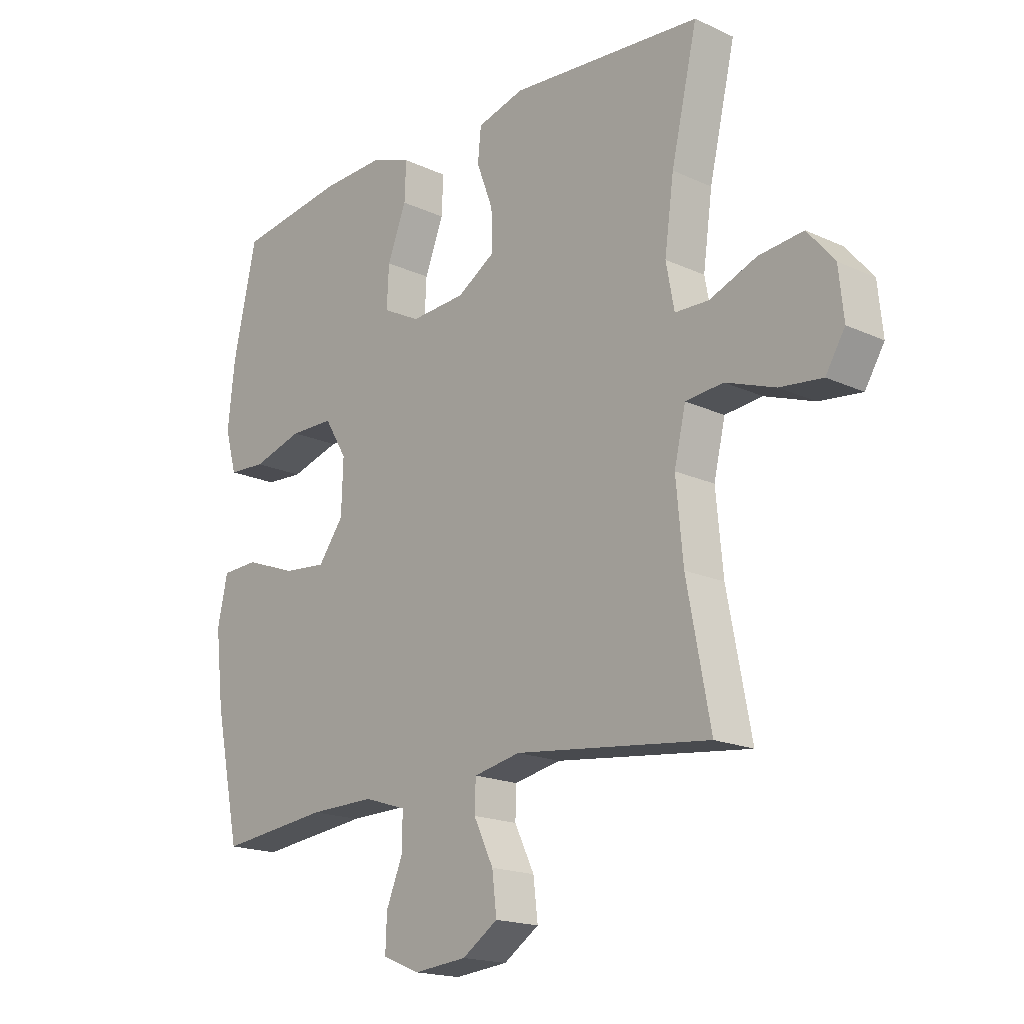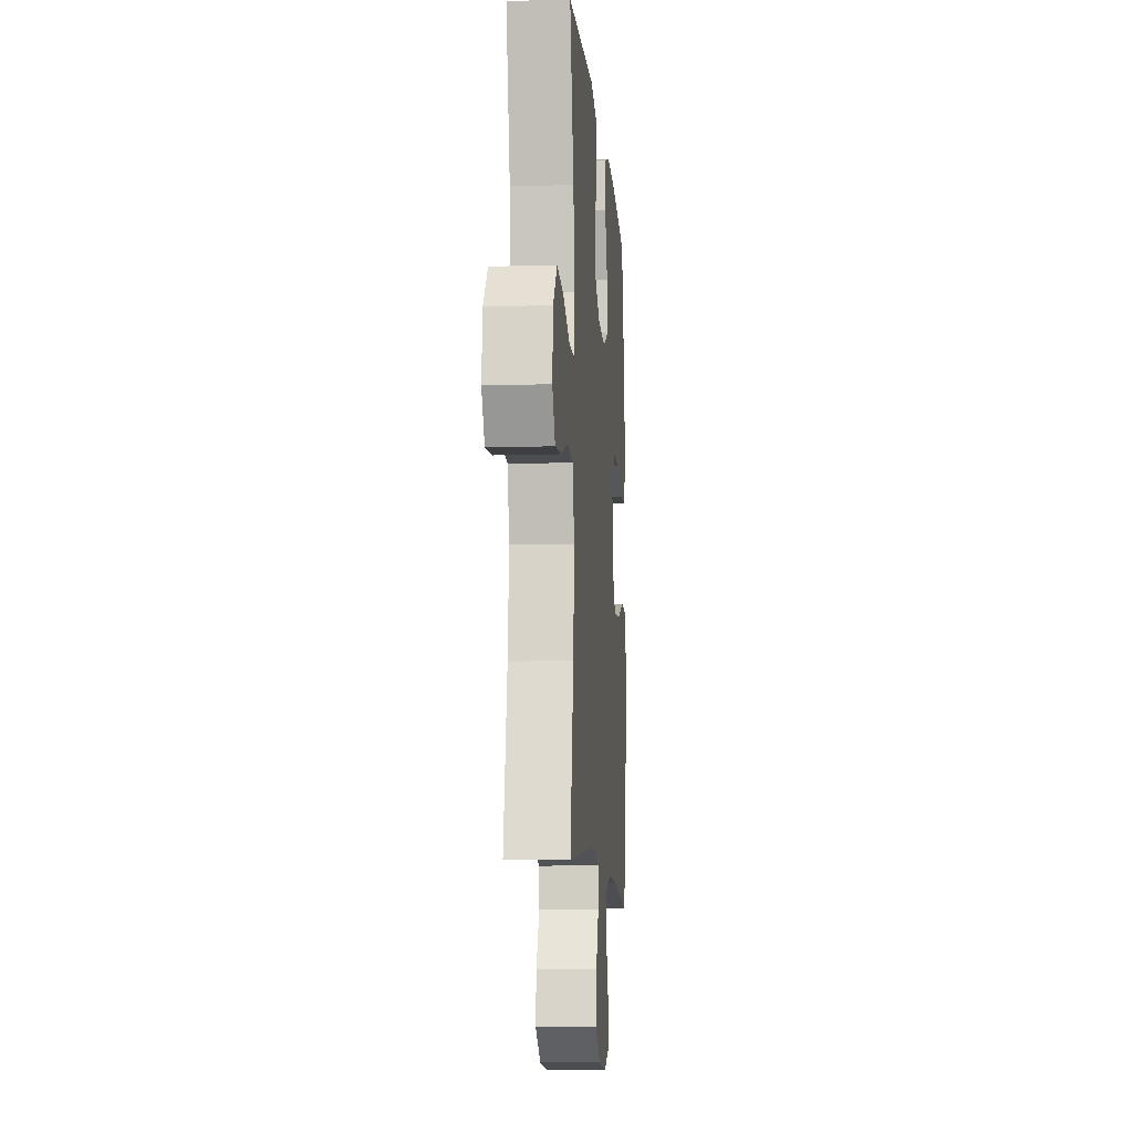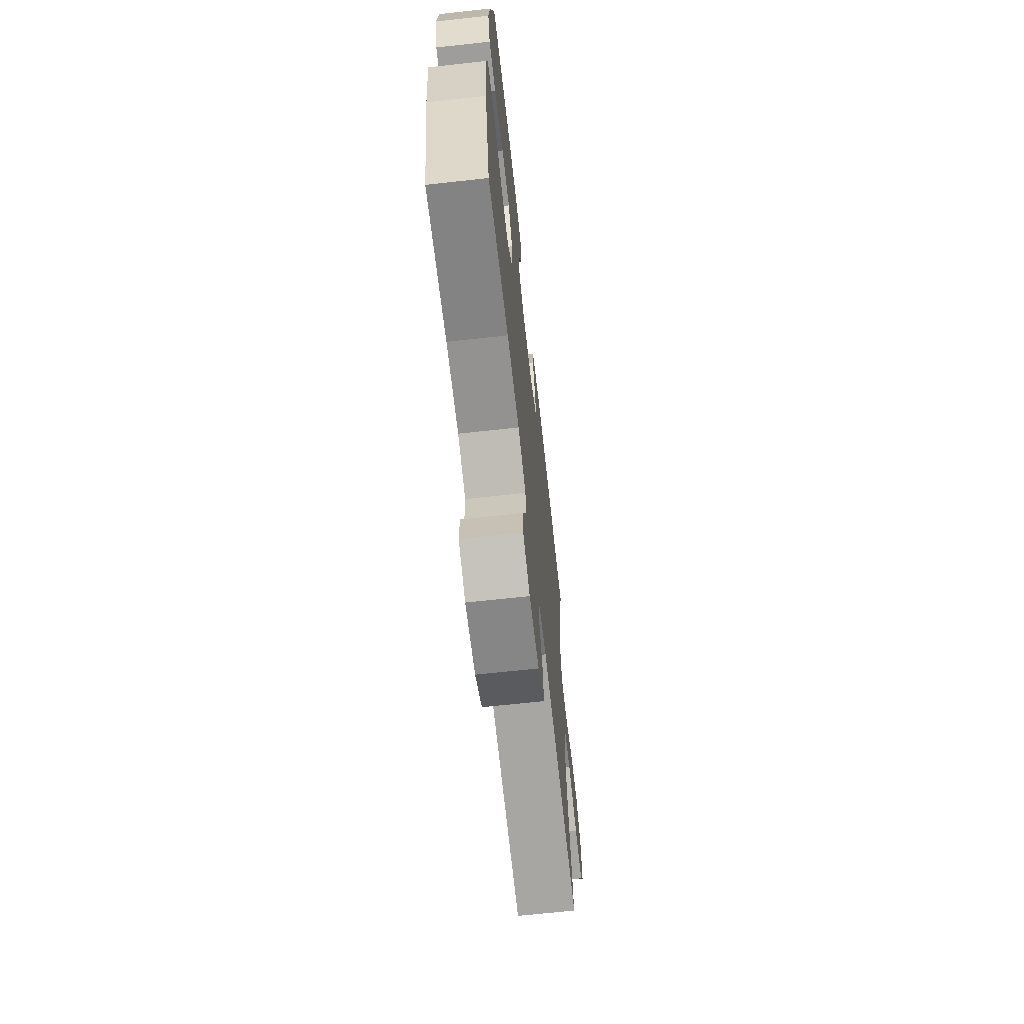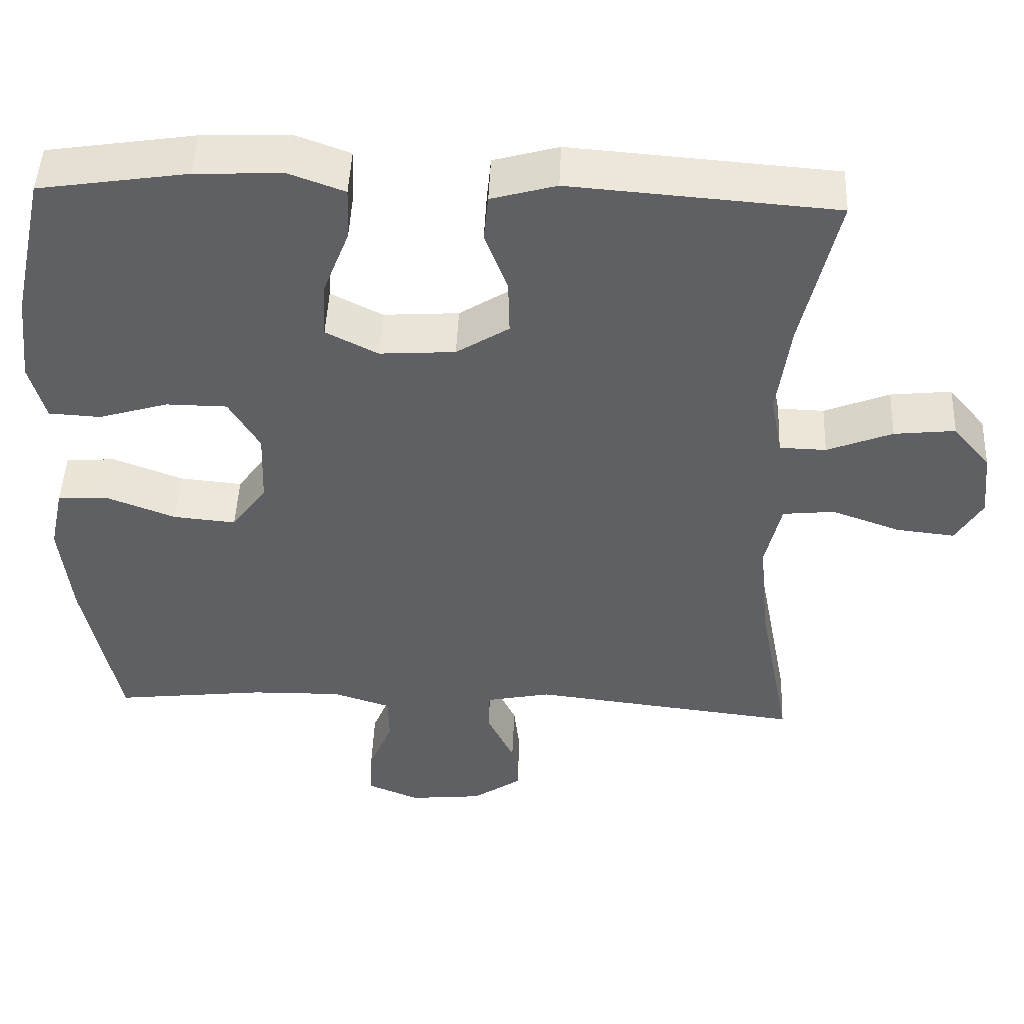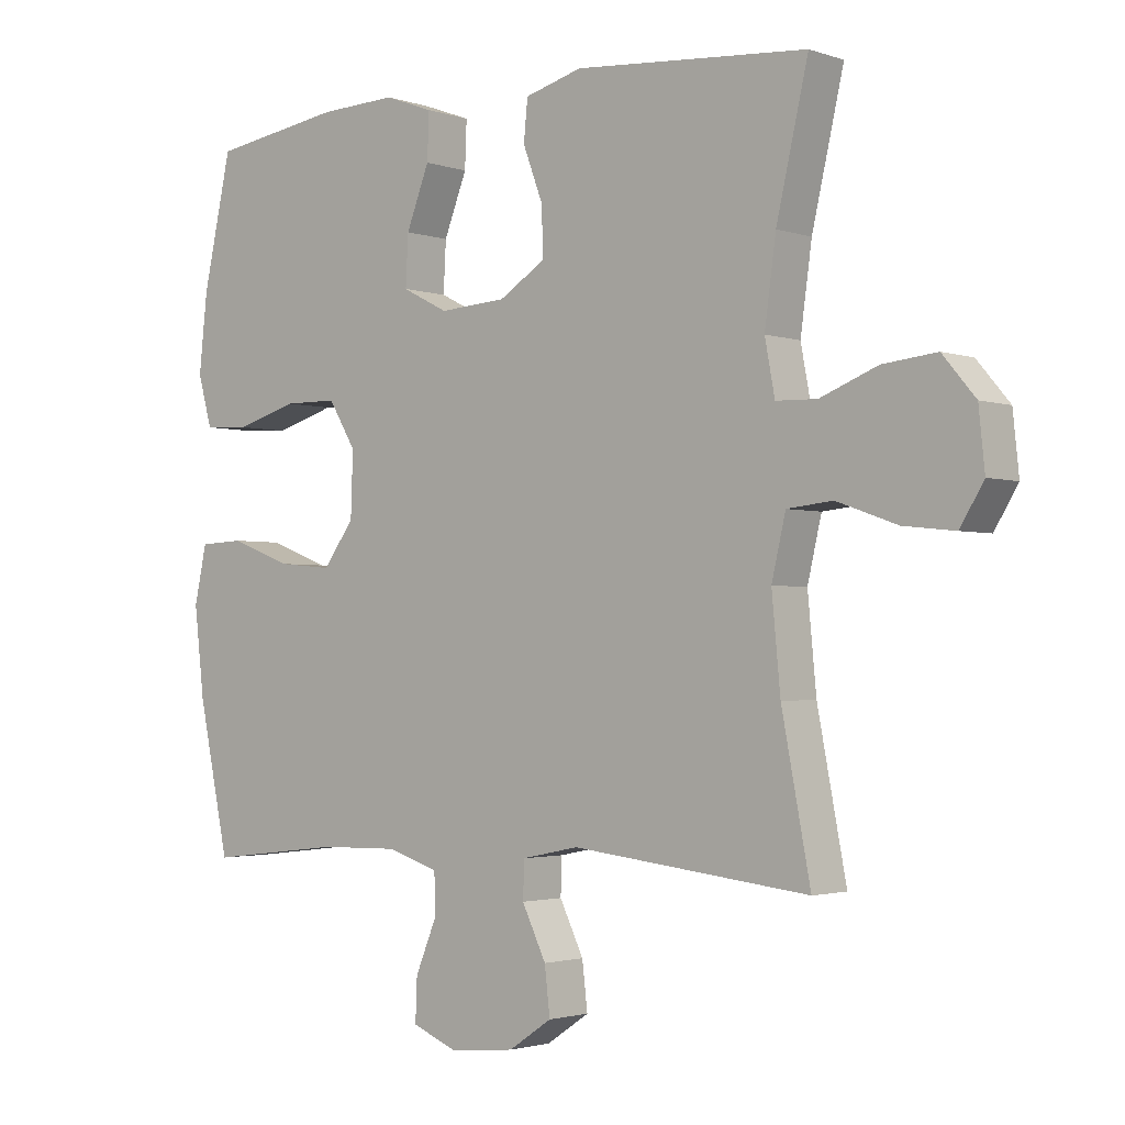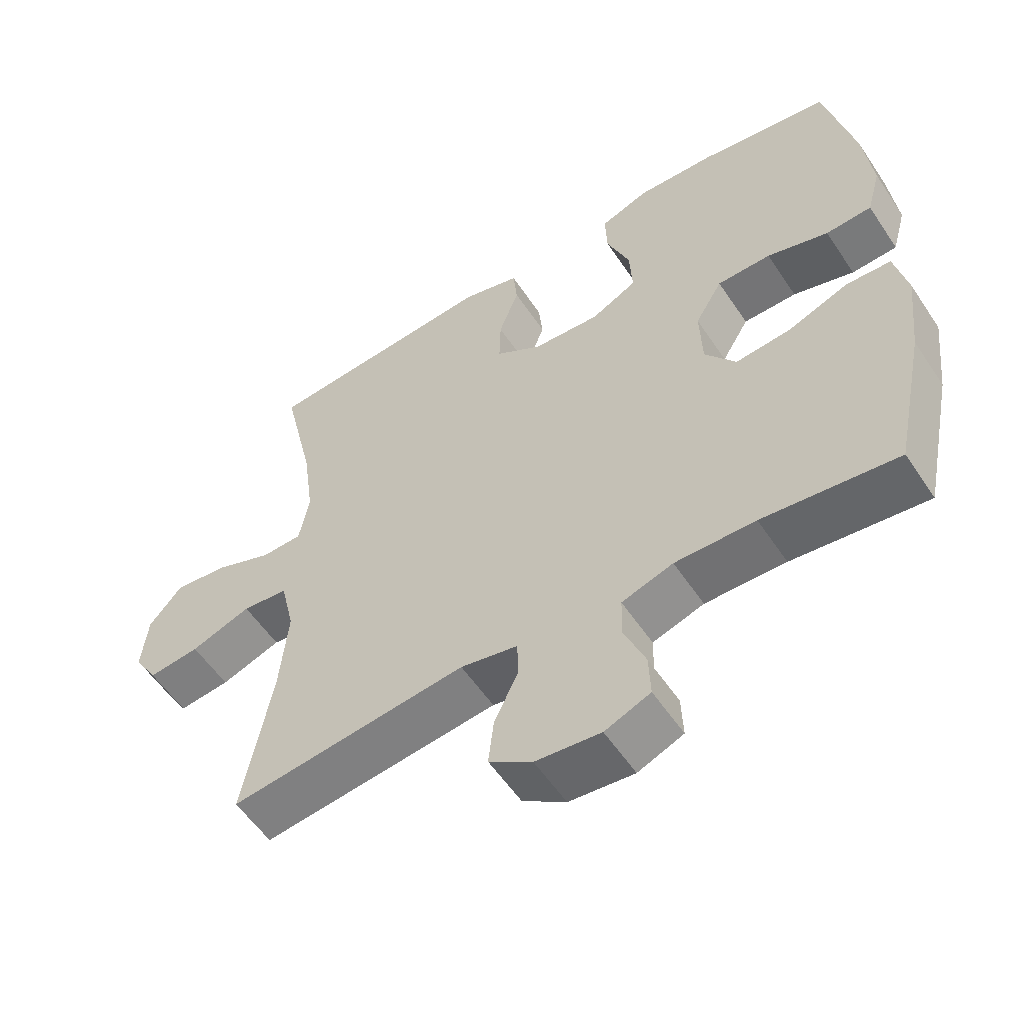
<metadata>
{"format":"obj","ext":"obj","renderer":"f3d","projection":"perspective","resolution":1024,"background":"white","views":[{"elev":-17.8,"azim":-132.2,"up":"+Z"},{"elev":-10.1,"azim":-85.4,"up":"+Z"},{"elev":-67.6,"azim":96.3,"up":"+Z"},{"elev":47.0,"azim":-177.6,"up":"+Z"},{"elev":-2.2,"azim":-140.1,"up":"+Z"},{"elev":-56.0,"azim":33.3,"up":"+Z"}]}
</metadata>
<code>
o path256_path256.001
v -0.4418 0.0375 0.3202
v -0.4246 0.0375 0.1951
v -0.4397 0.0375 0.1145
v -0.5017 0.0375 0.1128
v -0.5888 0.0375 0.1473
v -0.6703 0.0375 0.1561
v -0.7199 0.0375 0.09737
v -0.729 0.0375 0.009387
v -0.6933 0.0375 -0.04934
v -0.6153 0.0375 -0.04073
v -0.5239 0.0375 -0.008175
v -0.4548 0.0375 -0.01543
v -0.4336 0.0375 -0.1061
v -0.4465 0.0375 -0.2432
v -0.49 0.0375 -0.4714
v -0.1313 0.0375 -0.4299
v -0.04505 0.0375 -0.4476
v -0.04315 0.0375 -0.5031
v -0.07962 0.0375 -0.5786
v -0.08778 0.0375 -0.6491
v -0.02246 0.0375 -0.6929
v 0.07557 0.0375 -0.7028
v 0.1441 0.0375 -0.6747
v 0.1415 0.0375 -0.6101
v 0.1096 0.0375 -0.5324
v 0.1106 0.0375 -0.4705
v 0.188 0.0375 -0.4456
v 0.3089 0.0375 -0.4479
v 0.5119 0.0375 -0.4714
v 0.5587 0.0375 -0.2481
v 0.5739 0.0375 -0.1148
v 0.5552 0.0375 -0.02834
v 0.488 0.0375 -0.02512
v 0.3959 0.0375 -0.06005
v 0.3125 0.0375 -0.06773
v 0.2658 0.0375 -0.003686
v 0.2624 0.0375 0.0928
v 0.3036 0.0375 0.1615
v 0.3848 0.0375 0.1622
v 0.4773 0.0375 0.1346
v 0.5466 0.0375 0.1384
v 0.5679 0.0375 0.2151
v 0.5551 0.0375 0.3331
v 0.5119 0.0375 0.5303
v 0.3137 0.0375 0.5605
v 0.1965 0.0375 0.5653
v 0.123 0.0375 0.5383
v 0.1257 0.0375 0.468
v 0.1606 0.0375 0.3784
v 0.1644 0.0375 0.3025
v 0.09514 0.0375 0.2672
v -0.005815 0.0375 0.2739
v -0.07599 0.0375 0.3181
v -0.07416 0.0375 0.3914
v -0.04387 0.0375 0.4716
v -0.04985 0.0375 0.5331
v -0.1368 0.0375 0.5573
v -0.49 0.0375 0.5303
v -0.4418 -0.0375 0.3202
v -0.4246 -0.0375 0.1951
v -0.4397 -0.0375 0.1145
v -0.5017 -0.0375 0.1128
v -0.5888 -0.0375 0.1473
v -0.6703 -0.0375 0.1561
v -0.7199 -0.0375 0.09737
v -0.729 -0.0375 0.009387
v -0.6933 -0.0375 -0.04934
v -0.6153 -0.0375 -0.04073
v -0.5239 -0.0375 -0.008175
v -0.4548 -0.0375 -0.01543
v -0.4336 -0.0375 -0.1061
v -0.4465 -0.0375 -0.2432
v -0.49 -0.0375 -0.4714
v -0.1313 -0.0375 -0.4299
v -0.04505 -0.0375 -0.4476
v -0.04315 -0.0375 -0.5031
v -0.07962 -0.0375 -0.5786
v -0.08778 -0.0375 -0.6491
v -0.02246 -0.0375 -0.6929
v 0.07557 -0.0375 -0.7028
v 0.1441 -0.0375 -0.6747
v 0.1415 -0.0375 -0.6101
v 0.1096 -0.0375 -0.5324
v 0.1106 -0.0375 -0.4705
v 0.188 -0.0375 -0.4456
v 0.3089 -0.0375 -0.4479
v 0.5119 -0.0375 -0.4714
v 0.5587 -0.0375 -0.2481
v 0.5739 -0.0375 -0.1148
v 0.5552 -0.0375 -0.02834
v 0.488 -0.0375 -0.02512
v 0.3959 -0.0375 -0.06005
v 0.3125 -0.0375 -0.06773
v 0.2658 -0.0375 -0.003686
v 0.2624 -0.0375 0.0928
v 0.3036 -0.0375 0.1615
v 0.3848 -0.0375 0.1622
v 0.4773 -0.0375 0.1346
v 0.5466 -0.0375 0.1384
v 0.5679 -0.0375 0.2151
v 0.5551 -0.0375 0.3331
v 0.5119 -0.0375 0.5303
v 0.3137 -0.0375 0.5605
v 0.1965 -0.0375 0.5653
v 0.123 -0.0375 0.5383
v 0.1257 -0.0375 0.468
v 0.1606 -0.0375 0.3784
v 0.1644 -0.0375 0.3025
v 0.09514 -0.0375 0.2672
v -0.005815 -0.0375 0.2739
v -0.07599 -0.0375 0.3181
v -0.07416 -0.0375 0.3914
v -0.04387 -0.0375 0.4716
v -0.04985 -0.0375 0.5331
v -0.1368 -0.0375 0.5573
v -0.49 -0.0375 0.5303
v 0.3137 0.0375 0.5605
v 0.1965 0.0375 0.5653
v 0.123 0.0375 0.5383
v 0.123 0.0375 0.5383
v -0.04985 0.0375 0.5331
v -0.04985 0.0375 0.5331
v -0.1368 0.0375 0.5573
v 0.5119 0.0375 0.5303
v 0.5119 0.0375 0.5303
v 0.1257 0.0375 0.468
v -0.49 0.0375 0.5303
v -0.49 0.0375 0.5303
v -0.04387 0.0375 0.4716
v -0.07416 0.0375 0.3914
v 0.1606 0.0375 0.3784
v 0.5551 0.0375 0.3331
v -0.4418 0.0375 0.3202
v -0.07599 0.0375 0.3181
v 0.1644 0.0375 0.3025
v 0.1644 0.0375 0.3025
v 0.5679 0.0375 0.2151
v -0.4246 0.0375 0.1951
v -0.005815 0.0375 0.2739
v 0.09514 0.0375 0.2672
v 0.5466 0.0375 0.1384
v 0.5466 0.0375 0.1384
v 0.3036 0.0375 0.1615
v 0.3848 0.0375 0.1622
v -0.4397 0.0375 0.1145
v -0.4397 0.0375 0.1145
v 0.4773 0.0375 0.1346
v 0.2624 0.0375 0.0928
v -0.5888 0.0375 0.1473
v -0.6703 0.0375 0.1561
v -0.7199 0.0375 0.09737
v -0.5017 0.0375 0.1128
v -0.729 0.0375 0.009387
v 0.2658 0.0375 -0.003686
v -0.6933 0.0375 -0.04934
v -0.6933 0.0375 -0.04934
v 0.3125 0.0375 -0.06773
v -0.5239 0.0375 -0.008175
v -0.4548 0.0375 -0.01543
v -0.4548 0.0375 -0.01543
v -0.6153 0.0375 -0.04073
v -0.4336 0.0375 -0.1061
v 0.5552 0.0375 -0.02834
v 0.5552 0.0375 -0.02834
v 0.488 0.0375 -0.02512
v 0.3959 0.0375 -0.06005
v 0.5739 0.0375 -0.1148
v -0.4465 0.0375 -0.2432
v 0.5587 0.0375 -0.2481
v 0.5119 0.0375 -0.4714
v 0.5119 0.0375 -0.4714
v 0.188 0.0375 -0.4456
v 0.3089 0.0375 -0.4479
v -0.1313 0.0375 -0.4299
v -0.04505 0.0375 -0.4476
v -0.04505 0.0375 -0.4476
v -0.49 0.0375 -0.4714
v -0.49 0.0375 -0.4714
v 0.1106 0.0375 -0.4705
v 0.1106 0.0375 -0.4705
v -0.04315 0.0375 -0.5031
v 0.1096 0.0375 -0.5324
v -0.07962 0.0375 -0.5786
v 0.1415 0.0375 -0.6101
v -0.08778 0.0375 -0.6491
v -0.08778 0.0375 -0.6491
v 0.1441 0.0375 -0.6747
v 0.1441 0.0375 -0.6747
v -0.02246 0.0375 -0.6929
v 0.07557 0.0375 -0.7028
v 0.3137 -0.0375 0.5605
v 0.1965 -0.0375 0.5653
v 0.123 -0.0375 0.5383
v 0.123 -0.0375 0.5383
v -0.04985 -0.0375 0.5331
v -0.04985 -0.0375 0.5331
v -0.1368 -0.0375 0.5573
v 0.5119 -0.0375 0.5303
v 0.5119 -0.0375 0.5303
v 0.1257 -0.0375 0.468
v -0.49 -0.0375 0.5303
v -0.49 -0.0375 0.5303
v -0.04387 -0.0375 0.4716
v -0.07416 -0.0375 0.3914
v 0.1606 -0.0375 0.3784
v 0.5551 -0.0375 0.3331
v -0.4418 -0.0375 0.3202
v -0.07599 -0.0375 0.3181
v 0.1644 -0.0375 0.3025
v 0.1644 -0.0375 0.3025
v 0.5679 -0.0375 0.2151
v -0.4246 -0.0375 0.1951
v -0.005815 -0.0375 0.2739
v 0.09514 -0.0375 0.2672
v 0.5466 -0.0375 0.1384
v 0.5466 -0.0375 0.1384
v 0.3036 -0.0375 0.1615
v 0.3848 -0.0375 0.1622
v -0.4397 -0.0375 0.1145
v -0.4397 -0.0375 0.1145
v 0.4773 -0.0375 0.1346
v 0.2624 -0.0375 0.0928
v -0.5888 -0.0375 0.1473
v -0.6703 -0.0375 0.1561
v -0.7199 -0.0375 0.09737
v -0.5017 -0.0375 0.1128
v -0.729 -0.0375 0.009387
v 0.2658 -0.0375 -0.003686
v -0.6933 -0.0375 -0.04934
v -0.6933 -0.0375 -0.04934
v 0.3125 -0.0375 -0.06773
v -0.5239 -0.0375 -0.008175
v -0.4548 -0.0375 -0.01543
v -0.4548 -0.0375 -0.01543
v -0.6153 -0.0375 -0.04073
v -0.4336 -0.0375 -0.1061
v 0.5552 -0.0375 -0.02834
v 0.5552 -0.0375 -0.02834
v 0.488 -0.0375 -0.02512
v 0.3959 -0.0375 -0.06005
v 0.5739 -0.0375 -0.1148
v -0.4465 -0.0375 -0.2432
v 0.5587 -0.0375 -0.2481
v 0.5119 -0.0375 -0.4714
v 0.5119 -0.0375 -0.4714
v 0.188 -0.0375 -0.4456
v 0.3089 -0.0375 -0.4479
v -0.1313 -0.0375 -0.4299
v -0.04505 -0.0375 -0.4476
v -0.04505 -0.0375 -0.4476
v -0.49 -0.0375 -0.4714
v -0.49 -0.0375 -0.4714
v 0.1106 -0.0375 -0.4705
v 0.1106 -0.0375 -0.4705
v -0.04315 -0.0375 -0.5031
v 0.1096 -0.0375 -0.5324
v -0.07962 -0.0375 -0.5786
v 0.1415 -0.0375 -0.6101
v -0.08778 -0.0375 -0.6491
v -0.08778 -0.0375 -0.6491
v 0.1441 -0.0375 -0.6747
v 0.1441 -0.0375 -0.6747
v -0.02246 -0.0375 -0.6929
v 0.07557 -0.0375 -0.7028
f 207 208 204
f 213 236 228
f 235 225 227
f 240 241 239
f 214 222 209
f 236 213 233
f 204 203 197
f 232 223 235
f 248 236 242
f 233 213 219
f 243 240 231
f 205 209 218
f 247 231 246
f 205 192 200
f 241 240 243
f 233 226 232
f 253 255 256
f 221 211 218
f 228 249 231
f 263 257 259
f 223 232 226
f 198 191 206
f 219 208 212
f 228 214 213
f 235 227 229
f 217 209 222
f 225 223 224
f 237 239 241
f 256 264 258
f 197 203 195
f 207 204 197
f 228 248 249
f 228 236 248
f 219 226 233
f 218 209 217
f 223 225 235
f 246 249 253
f 248 242 251
f 213 208 219
f 192 205 191
f 231 249 246
f 263 256 257
f 253 249 255
f 206 218 211
f 215 211 221
f 256 263 264
f 206 191 205
f 255 257 256
f 200 192 193
f 258 264 261
f 243 231 247
f 212 208 207
f 205 218 206
f 207 197 201
f 222 214 228
f 243 247 244
f 45 46 104 103
f 46 120 194 104
f 122 57 115 196
f 125 45 103 199
f 47 48 106 105
f 57 128 202 115
f 55 56 114 113
f 54 55 113 112
f 48 49 107 106
f 43 44 102 101
f 58 1 59 116
f 53 54 112 111
f 49 136 210 107
f 42 43 101 100
f 1 2 60 59
f 52 53 111 110
f 50 51 109 108
f 51 52 110 109
f 142 42 100 216
f 38 39 97 96
f 2 146 220 60
f 40 41 99 98
f 39 40 98 97
f 37 38 96 95
f 5 6 64 63
f 6 7 65 64
f 4 5 63 62
f 3 4 62 61
f 7 8 66 65
f 36 37 95 94
f 8 156 230 66
f 35 36 94 93
f 11 160 234 69
f 10 11 69 68
f 9 10 68 67
f 12 13 71 70
f 164 33 91 238
f 33 34 92 91
f 31 32 90 89
f 34 35 93 92
f 13 14 72 71
f 30 31 89 88
f 171 30 88 245
f 27 28 86 85
f 16 176 250 74
f 178 16 74 252
f 14 15 73 72
f 180 27 85 254
f 17 18 76 75
f 28 29 87 86
f 25 26 84 83
f 18 19 77 76
f 24 25 83 82
f 19 186 260 77
f 188 24 82 262
f 20 21 79 78
f 22 23 81 80
f 21 22 80 79
f 133 130 134
f 139 154 162
f 161 153 151
f 166 165 167
f 140 135 148
f 162 159 139
f 130 123 129
f 158 161 149
f 174 168 162
f 159 145 139
f 169 157 166
f 131 144 135
f 173 172 157
f 131 126 118
f 167 169 166
f 159 158 152
f 179 182 181
f 147 144 137
f 154 157 175
f 189 185 183
f 149 152 158
f 124 132 117
f 145 138 134
f 154 139 140
f 161 155 153
f 143 148 135
f 151 150 149
f 163 167 165
f 182 184 190
f 123 121 129
f 133 123 130
f 154 175 174
f 154 174 162
f 145 159 152
f 144 143 135
f 149 161 151
f 172 179 175
f 174 177 168
f 139 145 134
f 118 117 131
f 157 172 175
f 189 183 182
f 179 181 175
f 132 137 144
f 141 147 137
f 182 190 189
f 132 131 117
f 181 182 183
f 126 119 118
f 184 187 190
f 169 173 157
f 138 133 134
f 131 132 144
f 133 127 123
f 148 154 140
f 169 170 173

</code>
